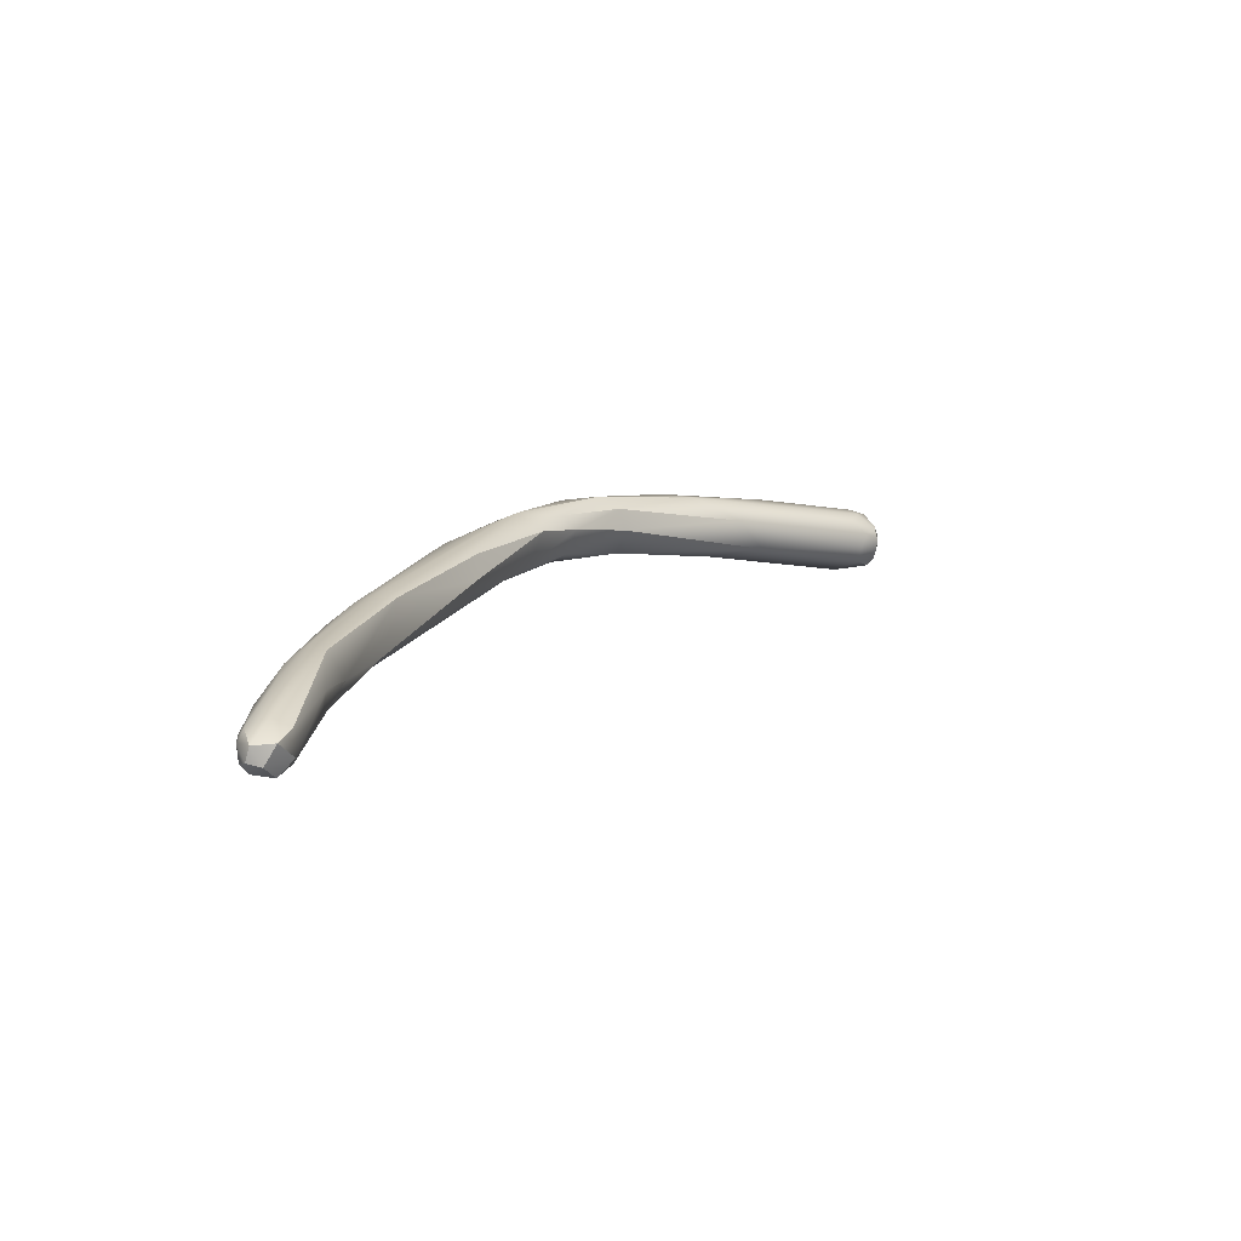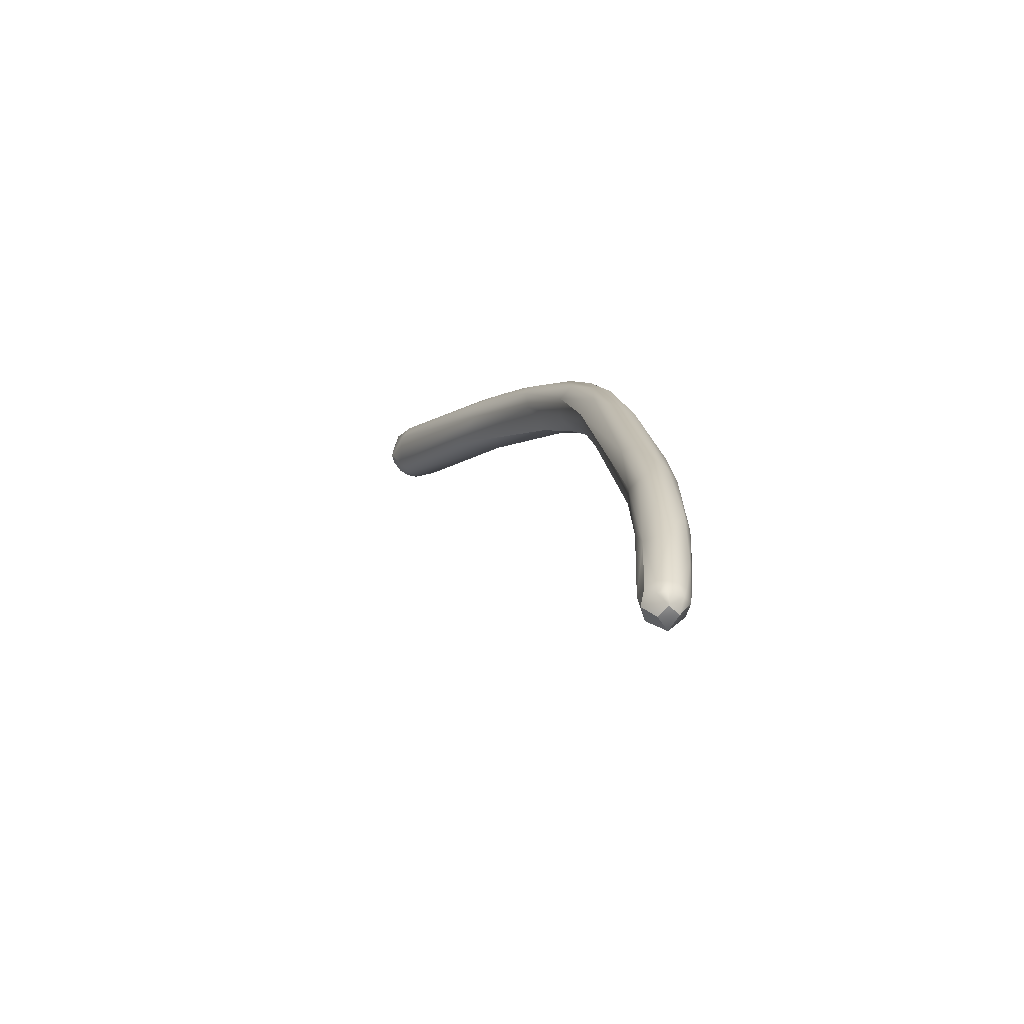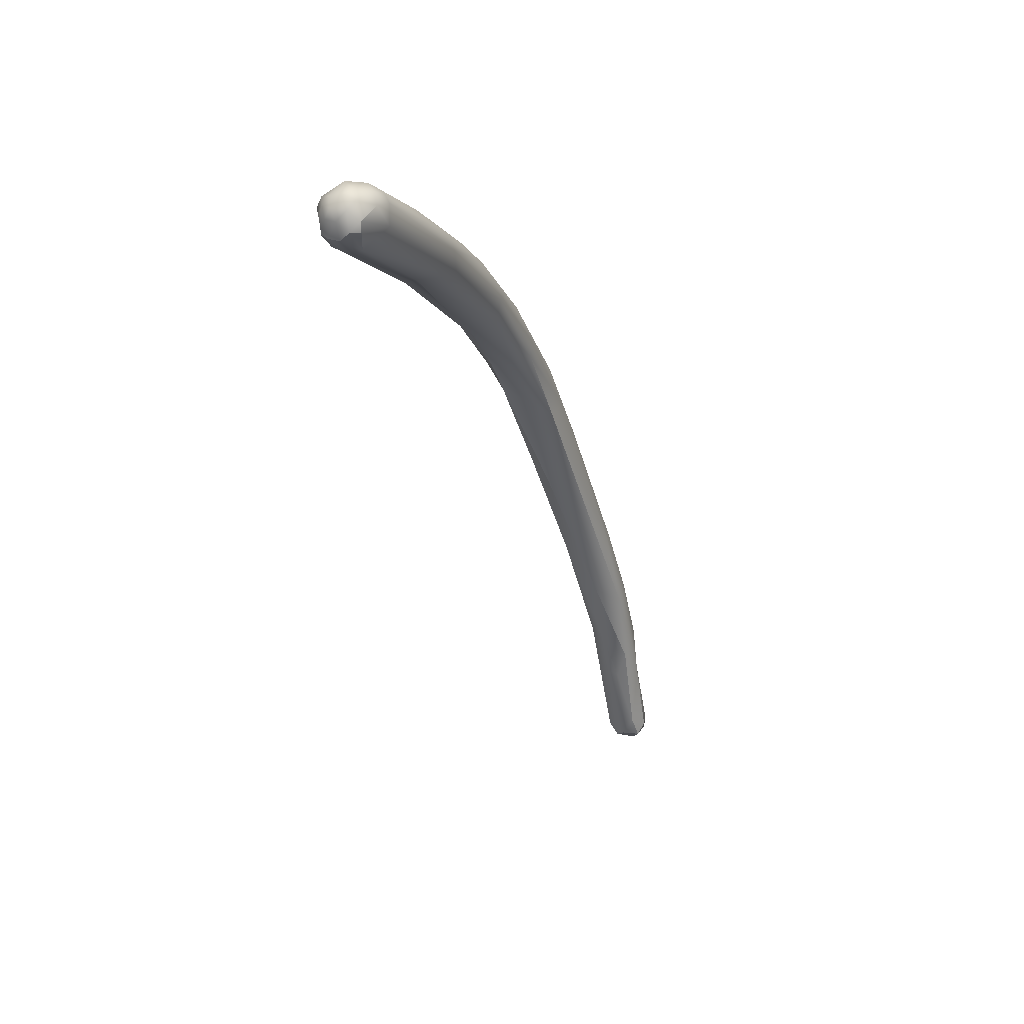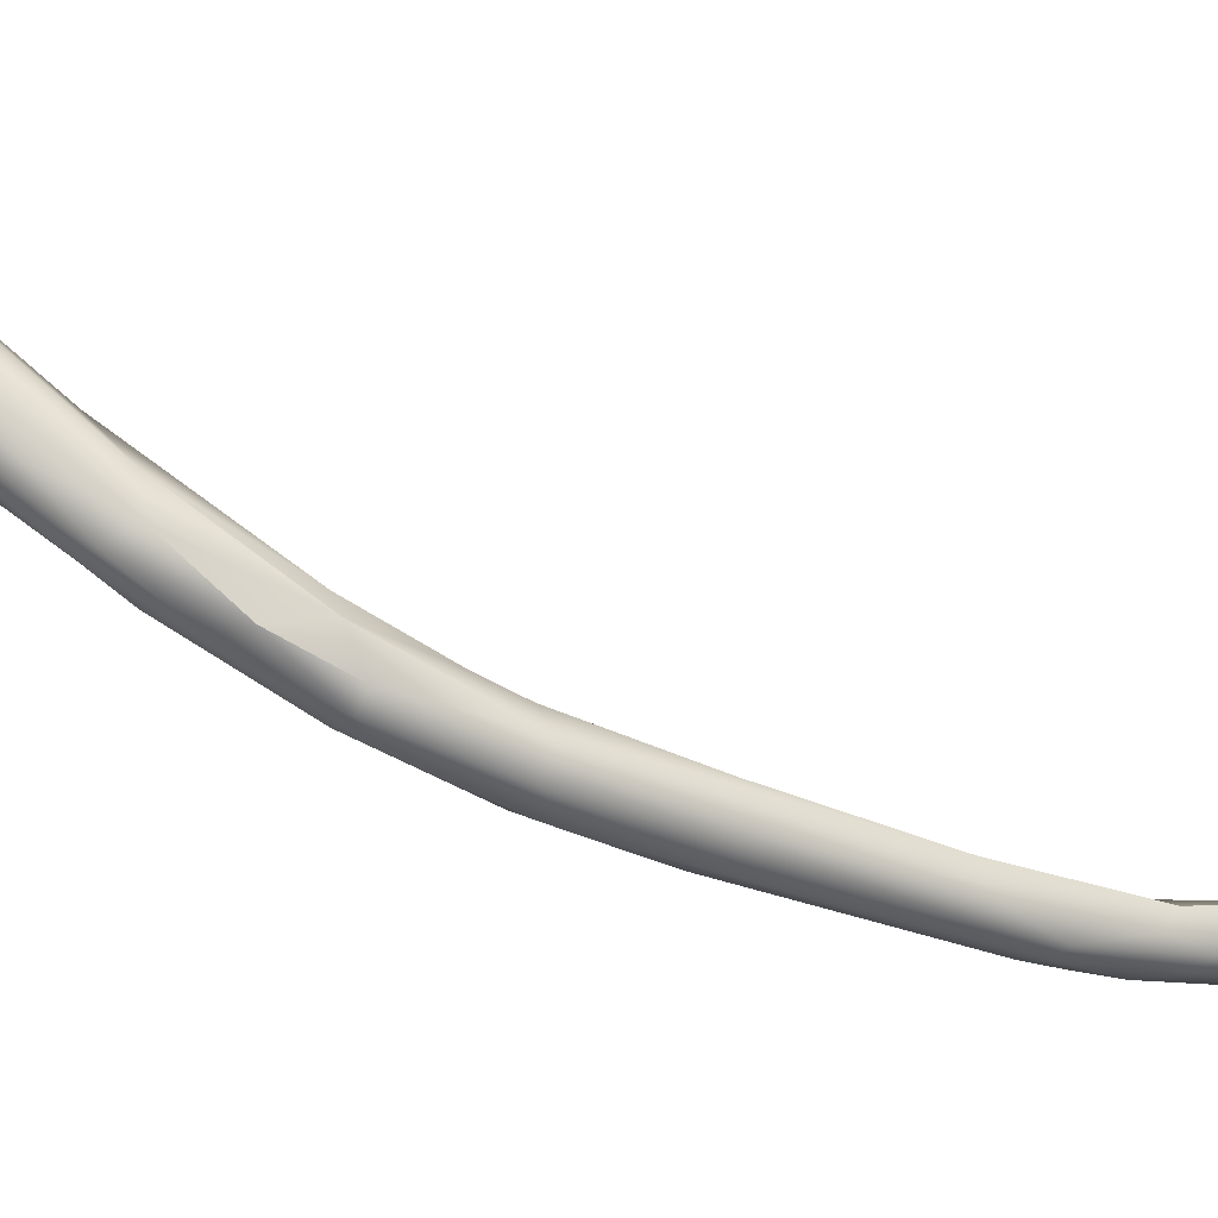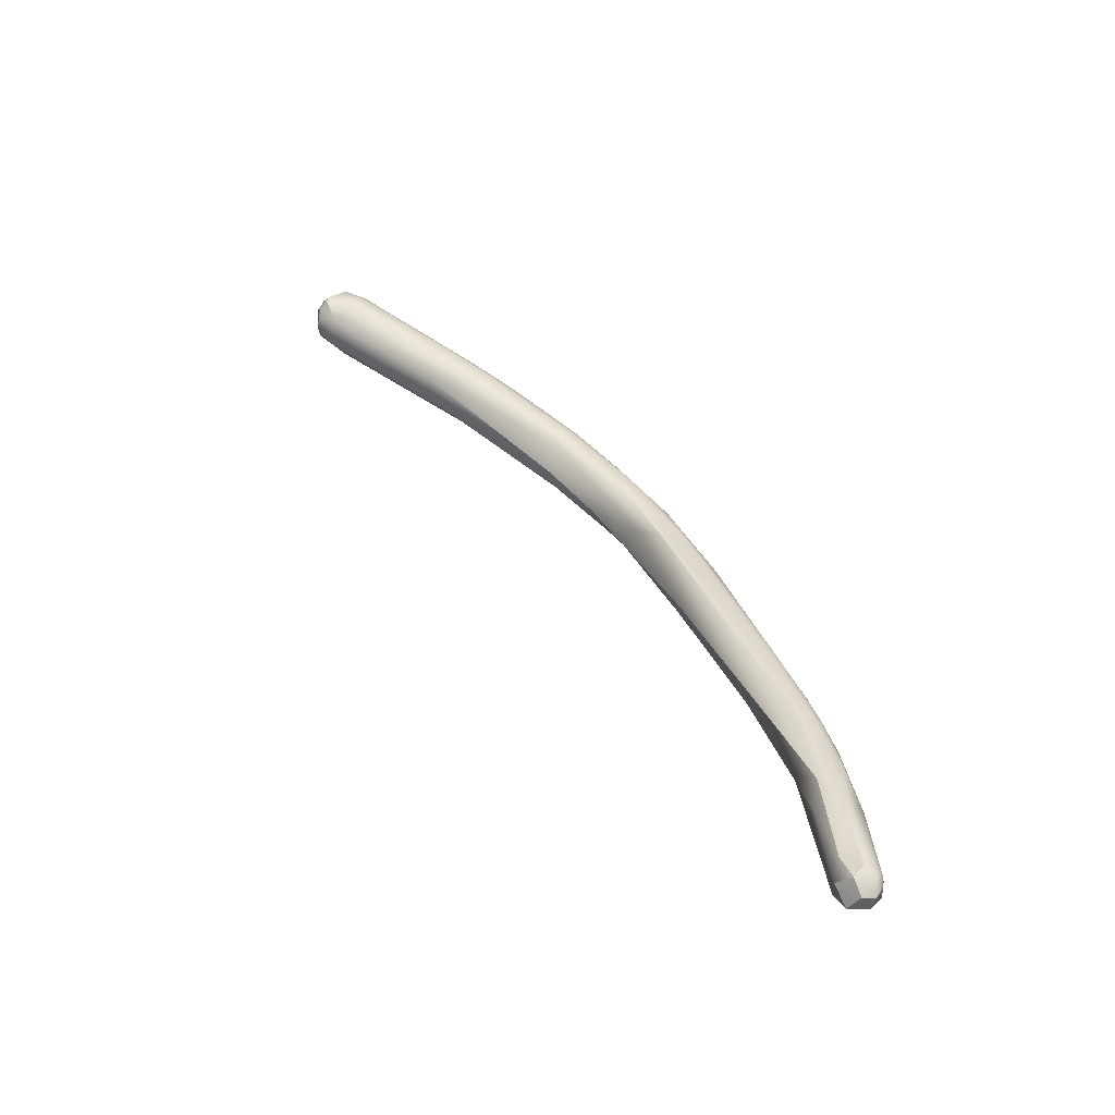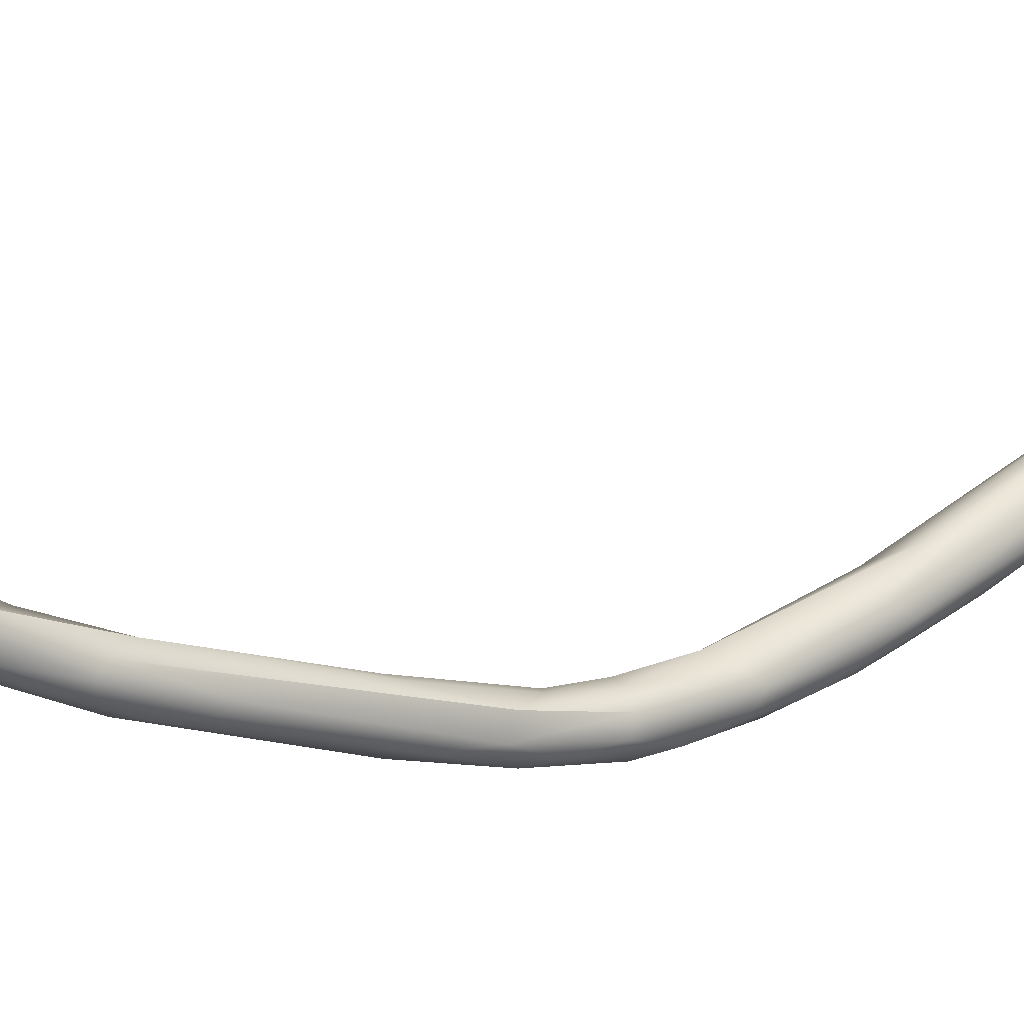
<metadata>
{"format":"obj","ext":"obj","renderer":"f3d","projection":"perspective","resolution":1024,"background":"white","views":[{"elev":-77.8,"azim":122.4,"up":"+Z"},{"elev":-53.1,"azim":1.4,"up":"+Z"},{"elev":28.9,"azim":-112.0,"up":"+Z"},{"elev":9.4,"azim":58.3,"up":"+Y"},{"elev":-50.1,"azim":-60.3,"up":"+Z"},{"elev":-48.1,"azim":-129.4,"up":"+Y"}]}
</metadata>
<code>
v -11.89 -168.7 1530
v -11.88 -168.7 1530
v -11.8 -168.9 1530
v -11.75 -168.7 1530
v -11.72 -169 1530
v -11.78 -168.7 1530
v -11.61 -169.1 1530
v -11.67 -168.9 1530
v -11.67 -168.7 1530
v -11.86 -168.6 1530
v -11.81 -168.6 1530
v -11.78 -168.5 1530
v -11.78 -168.5 1530
v -11.61 -168.6 1530
v -11.68 -168.6 1530
v -11.67 -168.4 1530
v -11.67 -168.4 1530
v -11.68 -168.5 1530
v -10.88 -169.6 1529
v -10.84 -169.6 1530
v -11.51 -169.1 1530
v -11.44 -168.9 1530
v -11.47 -168.7 1530
v -11.24 -168.8 1530
v -10.89 -169.1 1530
v -11.52 -168.5 1530
v -11.56 -168.4 1530
v -11.57 -168.4 1530
v -11.57 -168.5 1530
v -11.56 -168.4 1530
v -11.28 -168.6 1530
v -11.3 -168.5 1530
v -11.37 -168.4 1530
v -11.37 -168.5 1530
v -11.23 -168.5 1530
v -11.23 -168.6 1530
v -9.919 -170.9 1528
v -9.942 -170.7 1529
v -10.27 -170.4 1529
v -10.08 -170.4 1529
v -10.44 -169.6 1529
v -10.62 -170.1 1529
v -10.64 -170.1 1529
v -10.55 -170.1 1529
v -10.31 -170.1 1529
v -10.31 -169.8 1529
v -10.15 -169.8 1529
v -10.74 -169.5 1530
v -10.47 -169.3 1529
v -9.106 -172 1526
v -9.122 -172 1525
v -9.263 -171.8 1526
v -9.3 -171.6 1526
v -9.11 -171.9 1527
v -9.097 -171.3 1527
v -9.488 -171.4 1527
v -9.495 -171.2 1527
v -9.348 -171.6 1527
v -9.346 -171.3 1528
v -9.102 -171.5 1527
v -9.131 -171.2 1528
v -9.122 -171 1527
v -9.885 -170.9 1528
v -9.693 -170.6 1528
v -9.465 -170.6 1528
v -9.329 -171 1527
v -9.243 -170.7 1528
v -9.057 -171 1528
v -9.758 -171 1528
v -9.56 -170.8 1528
v -9.35 -170.7 1528
v -9.878 -170.3 1529
v -9.939 -169.9 1529
v -9.726 -170.2 1529
v -8.875 -173.4 1521
v -8.893 -173.3 1521
v -8.83 -173.2 1521
v -8.838 -173.5 1521
v -8.735 -173.5 1521
v -8.733 -173.5 1521
v -8.73 -173.4 1521
v -8.626 -173.5 1521
v -8.632 -173.6 1521
v -8.628 -173.5 1521
v -8.63 -173.2 1521
v -8.625 -173 1521
v -8.524 -173.5 1521
v -8.484 -173.5 1521
v -8.451 -173.5 1521
v -8.529 -173.4 1521
v -8.456 -173.1 1521
v -8.412 -173.4 1521
v -8.8 -173.3 1522
v -8.82 -173 1522
v -8.543 -173.4 1522
v -8.377 -173.4 1522
v -8.338 -173.2 1522
v -8.851 -173.1 1522
v -8.741 -172.9 1522
v -8.648 -173.3 1522
v -8.651 -172.9 1522
v -8.541 -173.3 1523
v -8.363 -173.2 1522
v -8.313 -173.1 1522
v -8.328 -172.9 1523
v -8.864 -173 1523
v -8.76 -173.1 1523
v -8.654 -173.2 1523
v -8.57 -173 1524
v -8.45 -173 1523
v -8.355 -172.9 1523
v -8.774 -172.9 1524
v -8.433 -172.8 1522
v -8.86 -172.7 1523
v -8.892 -172.8 1524
v -8.552 -172.4 1524
v -8.367 -172.7 1524
v -8.42 -172.7 1524
v -8.424 -172.5 1524
v -8.882 -172.3 1526
v -8.669 -172.3 1526
v -8.982 -171.9 1525
v -8.792 -171.8 1525
v -8.553 -172 1526
v -8.897 -172 1527
v -8.765 -171.7 1527
v -8.799 -171.4 1527
v -11.89 -168.7 1530
v -11.89 -168.7 1530
v -11.88 -168.7 1530
v -11.86 -168.6 1530
v -11.78 -168.5 1530
v -11.67 -168.4 1530
v -11.56 -168.4 1530
v -11.56 -168.4 1530
v -9.263 -171.8 1526
v -9.097 -171.3 1527
v -9.097 -171.3 1527
v -9.693 -170.6 1528
v -9.465 -170.6 1528
v -9.329 -171 1527
v -9.243 -170.7 1528
v -9.35 -170.7 1528
v -8.875 -173.4 1521
v -8.875 -173.4 1521
v -8.875 -173.4 1521
v -8.893 -173.3 1521
v -8.83 -173.2 1521
v -8.838 -173.5 1521
v -8.73 -173.4 1521
v -8.73 -173.4 1521
v -8.628 -173.5 1521
v -8.628 -173.5 1521
v -8.63 -173.2 1521
v -8.63 -173.2 1521
v -8.63 -173.2 1521
v -8.625 -173 1521
v -8.529 -173.4 1521
v -8.529 -173.4 1521
v -8.851 -173.1 1522
v -8.741 -172.9 1522
v -8.433 -172.8 1522
v -8.86 -172.7 1523
v -8.552 -172.4 1524
v -8.982 -171.9 1525
v -8.792 -171.8 1525
g grp1
f 1 5 2
f 10 128 130
f 5 7 3
f 4 5 1
f 3 2 5
f 3 6 130
f 13 4 131
f 131 4 129
f 11 10 130
f 130 6 11
f 42 43 5
f 43 7 5
f 5 4 42
f 7 8 3
f 8 9 6
f 3 8 6
f 19 4 14
f 4 13 14
f 11 6 15
f 6 9 15
f 7 43 44
f 21 7 44
f 21 8 7
f 22 8 21
f 22 9 8
f 23 15 9
f 12 132 10
f 10 11 12
f 18 12 11
f 16 14 13
f 132 12 133
f 18 11 15
f 133 12 17
f 12 18 17
f 29 18 15
f 23 29 15
f 14 16 26
f 26 16 27
f 30 134 17
f 134 133 17
f 30 17 28
f 17 18 28
f 29 28 18
f 42 4 19
f 42 37 43
f 19 63 42
f 64 63 19
f 21 44 20
f 21 20 22
f 20 48 22
f 41 19 14
f 23 9 22
f 24 23 22
f 24 36 23
f 25 36 24
f 49 35 36
f 36 25 49
f 14 26 41
f 33 30 28
f 31 41 26
f 31 26 27
f 32 31 27
f 32 27 135
f 33 28 34
f 34 28 29
f 23 34 29
f 32 135 33
f 73 41 31
f 32 73 31
f 32 33 35
f 33 34 35
f 36 34 23
f 32 49 73
f 35 49 32
f 34 36 35
f 63 37 42
f 37 69 39
f 69 38 39
f 39 38 40
f 19 41 139
f 139 41 65
f 43 37 39
f 44 43 39
f 44 39 40
f 44 40 45
f 20 44 45
f 20 45 48
f 48 45 46
f 48 46 25
f 45 72 46
f 72 47 46
f 74 49 47
f 47 49 25
f 46 47 25
f 40 72 45
f 74 73 49
f 48 25 24
f 48 24 22
f 114 52 51
f 122 114 51
f 112 50 115
f 112 120 50
f 50 120 54
f 122 51 53
f 53 51 52
f 122 53 55
f 123 165 137
f 50 58 56
f 50 56 136
f 56 57 52
f 53 52 57
f 115 50 136
f 50 54 58
f 57 56 63
f 54 59 58
f 54 60 59
f 61 59 60
f 125 60 54
f 60 125 126
f 126 61 60
f 55 53 66
f 62 138 141
f 56 58 37
f 63 56 37
f 57 63 64
f 57 64 66
f 53 57 66
f 65 141 139
f 62 141 65
f 67 62 140
f 37 58 69
f 59 69 58
f 59 38 69
f 59 70 38
f 38 70 40
f 70 72 40
f 41 73 140
f 47 72 74
f 73 67 140
f 59 61 70
f 61 71 70
f 72 70 71
f 71 74 72
f 61 68 71
f 74 143 142
f 73 74 142
f 143 68 142
f 75 78 76
f 78 93 76
f 77 81 144
f 145 147 148
f 147 94 148
f 149 146 79
f 149 79 80
f 149 80 93
f 79 146 150
f 81 77 85
f 148 94 101
f 79 84 82
f 82 83 79
f 79 83 80
f 83 95 80
f 80 95 93
f 84 79 150
f 154 148 86
f 101 86 148
f 82 87 83
f 83 87 95
f 90 152 151
f 90 151 155
f 91 158 156
f 91 156 157
f 86 101 113
f 82 153 88
f 87 82 88
f 89 87 88
f 159 92 88
f 153 159 88
f 92 158 91
f 91 157 162
f 89 88 92
f 76 93 98
f 147 160 94
f 95 100 93
f 89 96 87
f 87 96 95
f 96 103 95
f 97 91 105
f 105 91 162
f 96 89 92
f 92 91 97
f 92 97 96
f 97 105 104
f 104 96 97
f 93 106 98
f 93 107 106
f 160 99 94
f 107 93 100
f 161 101 94
f 95 102 100
f 103 102 95
f 103 96 104
f 114 98 106
f 107 112 115
f 107 115 106
f 163 99 160
f 100 108 107
f 108 112 107
f 109 112 108
f 100 102 108
f 102 109 108
f 103 110 102
f 110 109 102
f 110 121 109
f 104 111 103
f 111 110 103
f 111 104 105
f 118 110 111
f 101 99 113
f 113 99 116
f 119 105 162
f 106 52 114
f 106 115 136
f 116 99 163
f 162 164 119
f 111 105 117
f 116 163 165
f 110 118 121
f 119 164 127
f 111 117 118
f 118 117 124
f 117 105 119
f 117 119 124
f 127 124 119
f 116 165 123
f 127 164 166
f 120 112 109
f 109 121 120
f 118 124 121
f 127 166 138
f 138 62 127
f 125 54 120
f 120 121 125
f 127 62 67
f 126 121 124
f 126 125 121
f 126 124 127
f 61 126 68
f 68 126 127
f 127 142 68

</code>
